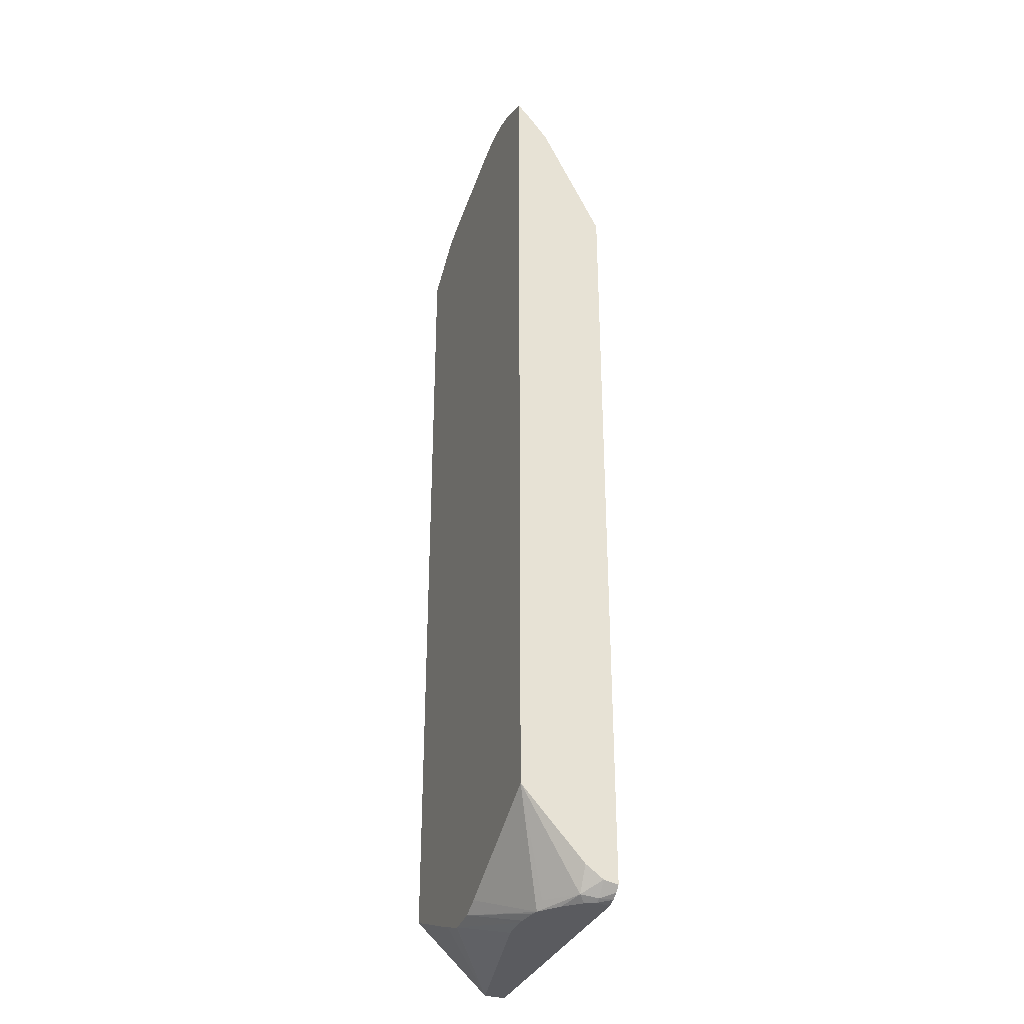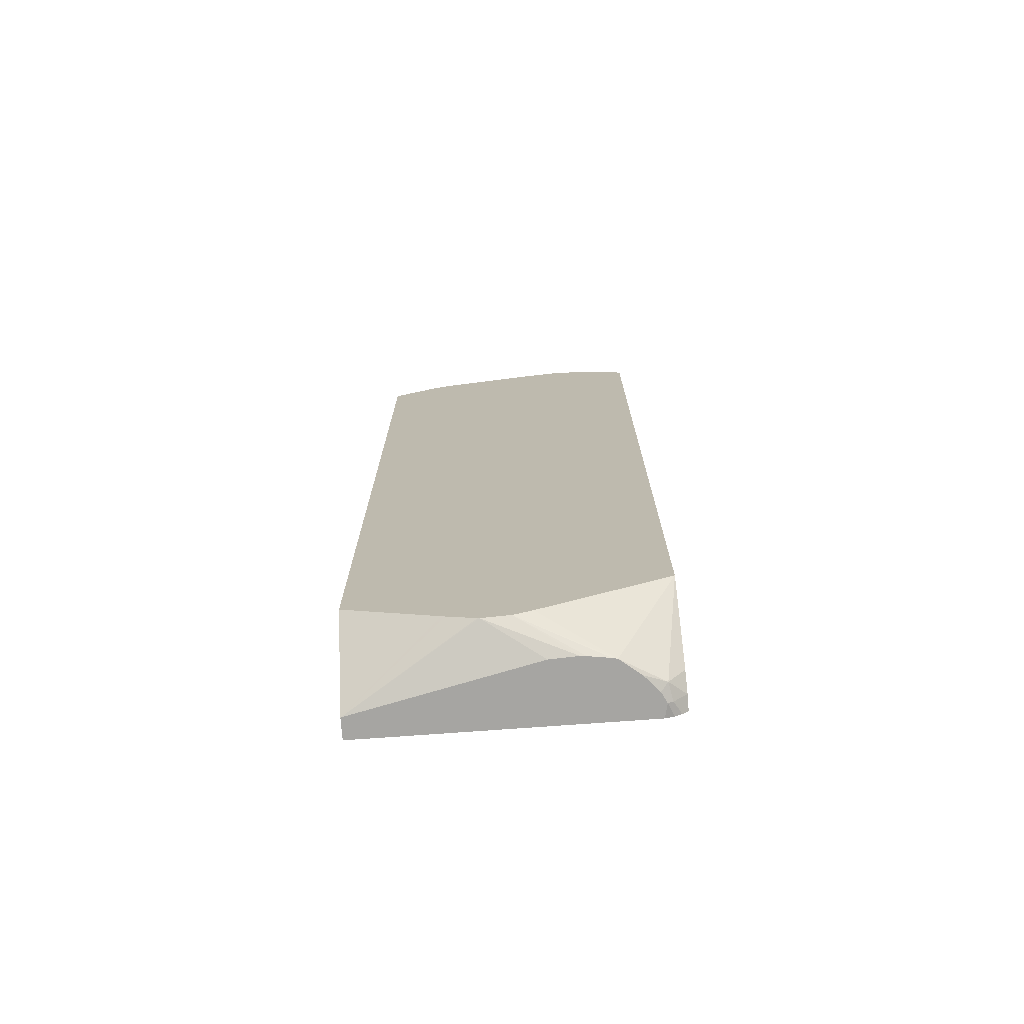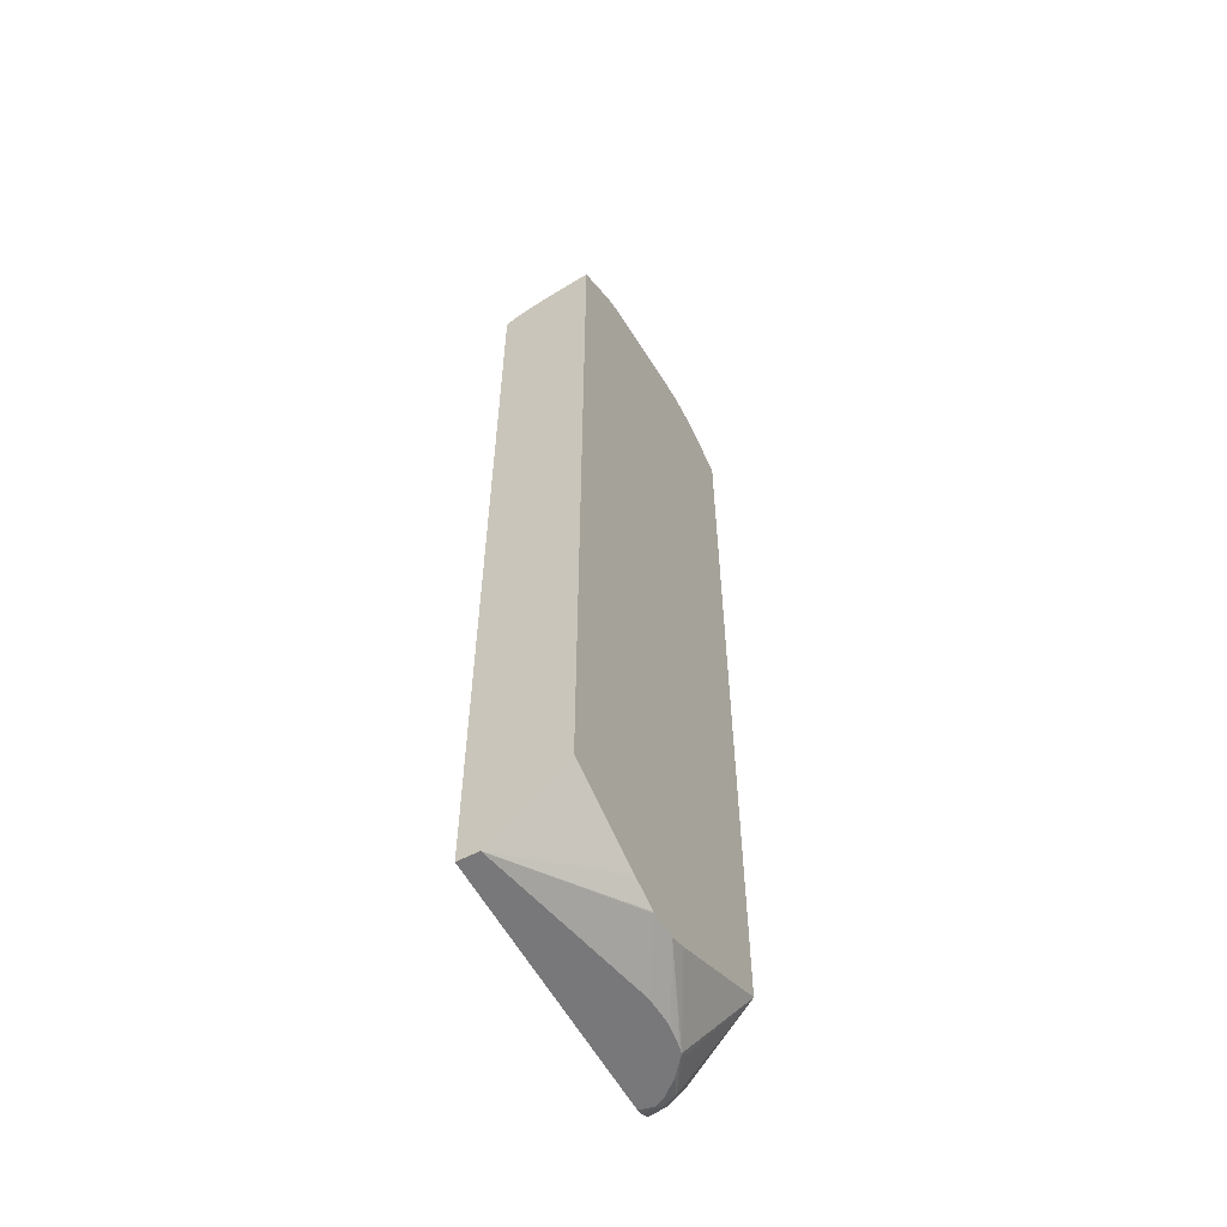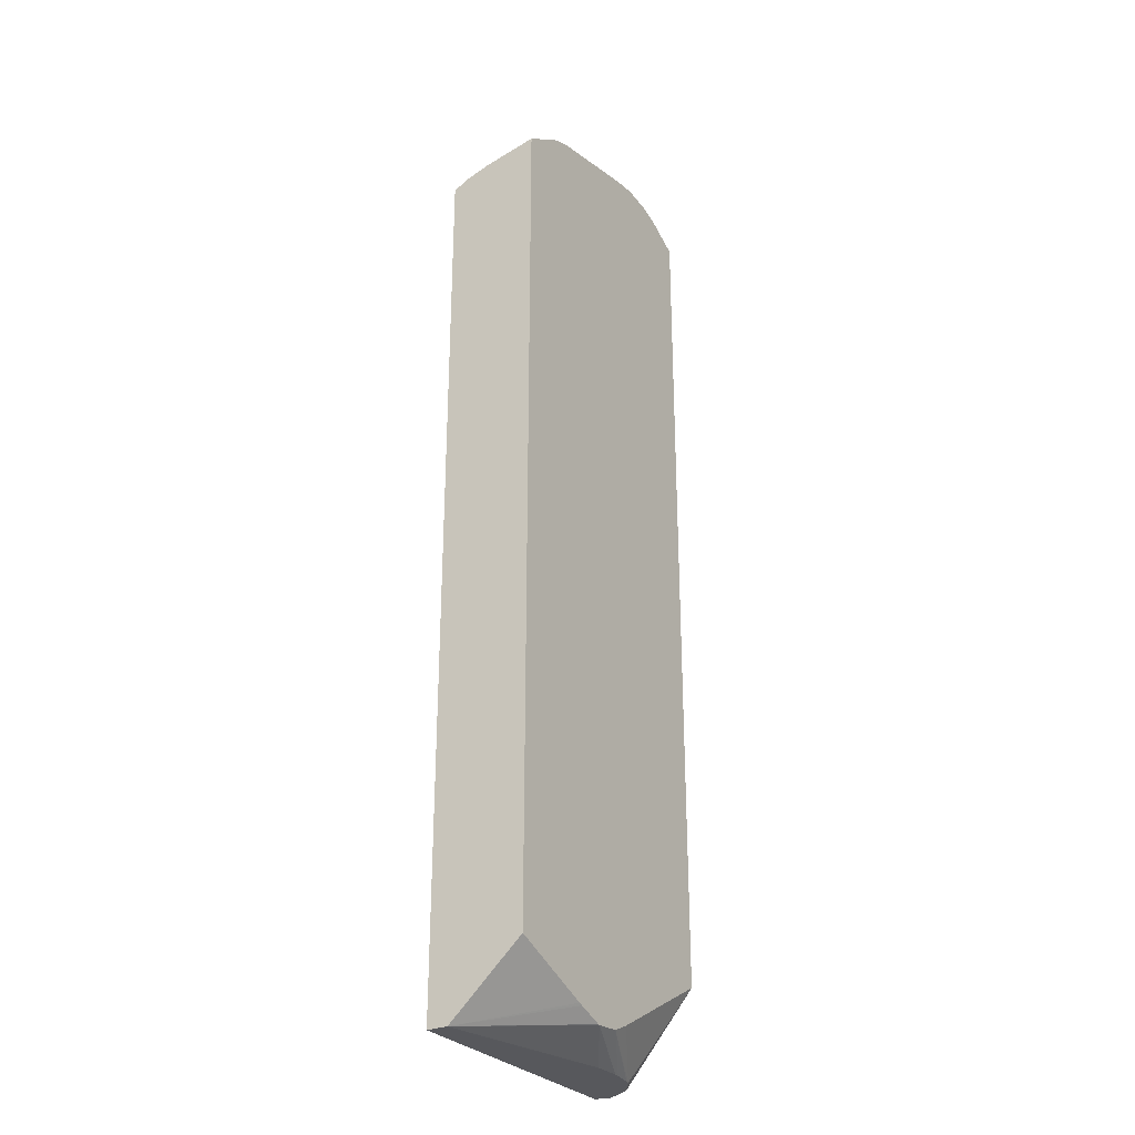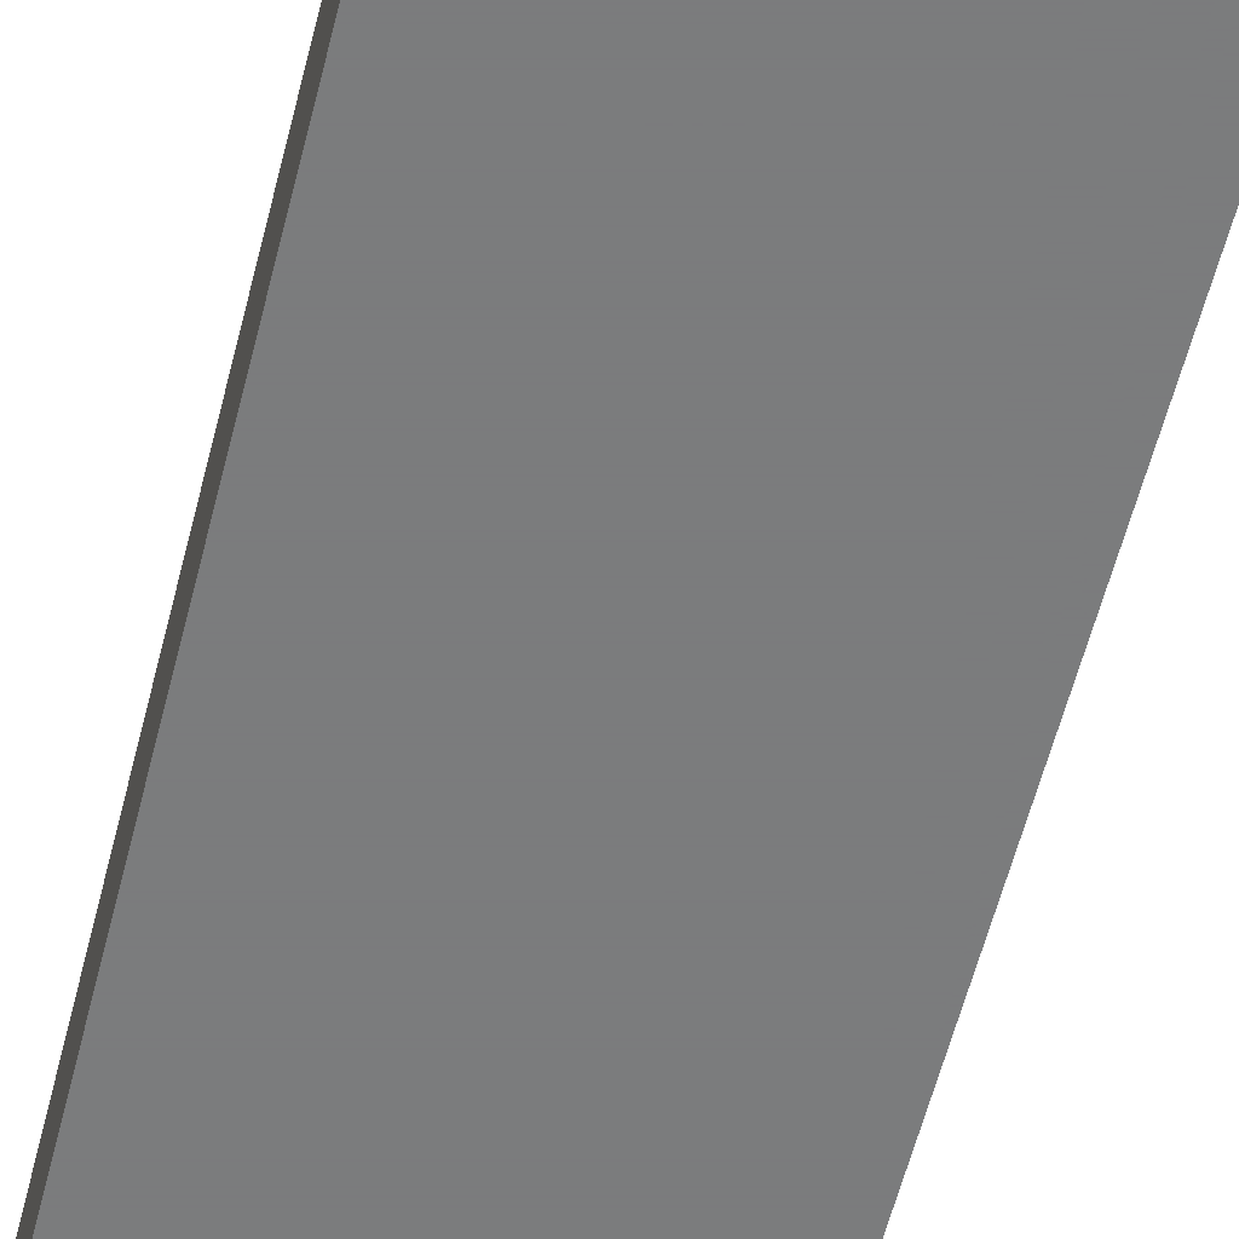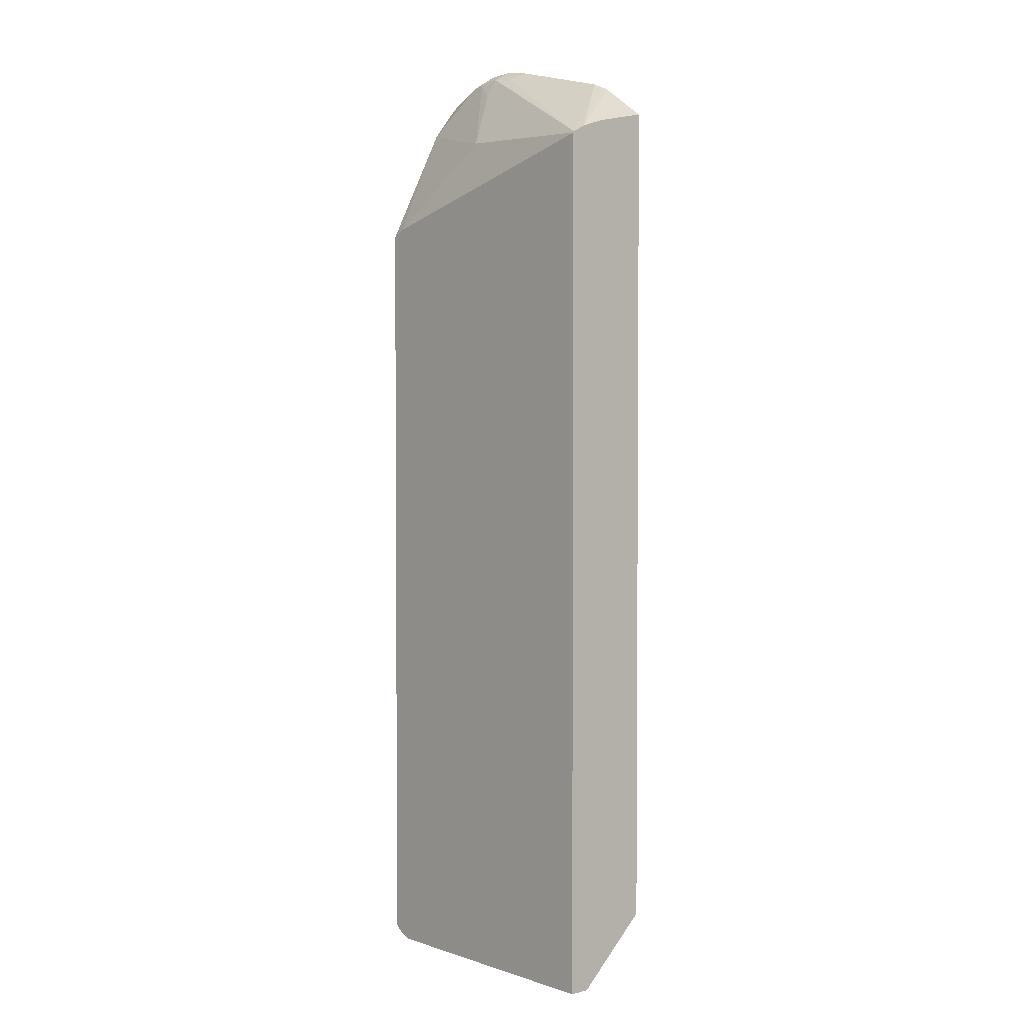
<metadata>
{"format":"obj","ext":"obj","renderer":"f3d","projection":"perspective","resolution":1024,"background":"white","views":[{"elev":-33.3,"azim":-110.6,"up":"+Y"},{"elev":-73.7,"azim":-175.8,"up":"+Y"},{"elev":-57.5,"azim":118.2,"up":"+Y"},{"elev":-28.6,"azim":121.5,"up":"+Y"},{"elev":-58.6,"azim":165.9,"up":"+Z"},{"elev":2.6,"azim":48.6,"up":"+Y"}]}
</metadata>
<code>
v -0.004705 0.02805 0.01588
v -0.004705 0.004978 0.01742
v -0.004705 0.005054 0.01706
v -0.00437 0.004731 0.01707
v -0.004561 0.004841 0.01742
v -0.004705 0.02501 0.01742
v -0.004705 0.005375 0.01661
v -0.004289 0.004799 0.01664
v -0.004112 0.004667 0.01681
v -0.004244 0.004667 0.01707
v -0.004387 0.004738 0.01742
v -0.004537 0.004826 0.01742
v -0.004624 0.02507 0.01742
v -0.004705 0.02505 0.0174
v -0.004705 0.007125 0.01503
v -0.003501 0.004851 0.01602
v -0.003241 0.004667 0.01598
v -0.003447 0.004667 0.01615
v -0.003746 0.004667 0.01639
v -0.004163 0.004667 0.01742
v -0.004459 0.02516 0.01742
v -0.001516 0.005444 0.01503
v -0.004705 0.02907 0.01503
v -0.003181 0.004667 0.01597
v -0.001045 0.005233 0.01503
v 0.002781 0.004667 0.01742
v -0.004371 0.02521 0.01742
v -0.001743 0.02742 0.01687
v -0.003137 0.02939 0.01546
v -0.003562 0.02933 0.0154
v -0.004705 0.02864 0.01541
v -0.004705 0.0289 0.01519
v -0.003777 0.0295 0.01503
v -0.003118 0.004667 0.01595
v -0.0003491 0.005177 0.01503
v -0.002441 0.004667 0.01586
v -0.002587 0.004667 0.01587
v 0.002781 0.004667 0.01689
v 0.002781 0.02712 0.01742
v 0.002781 0.02715 0.0174
v -0.002441 0.02892 0.01585
v -0.002441 0.02943 0.01553
v -0.003137 0.02966 0.01503
v -0.003192 0.02965 0.01503
v -0.0003066 0.005184 0.01503
v -0.001744 0.004667 0.01589
v 0.0003866 0.005429 0.01503
v 0.0004834 0.005466 0.01503
v 0.002781 0.006385 0.01503
v 0.002781 0.02734 0.01704
v 0.001077 0.02888 0.01503
v -0.001903 0.02938 0.01549
v -0.002441 0.02971 0.01503
v 0.002781 0.02785 0.01503
v 0.002781 0.02747 0.01666
v 0.001572 0.02867 0.01503
v 0.00109 0.02887 0.01503
v -0.00171 0.02958 0.01503
v 0.002781 0.02756 0.01637
f 52 58 53
f 23 30 33
f 42 52 53
f 15 22 17
f 13 1 14
f 15 53 58
f 15 43 53
f 15 44 43
f 15 33 44
f 35 46 36
f 35 45 38
f 30 32 31
f 9 19 18
f 8 15 16
f 2 20 26
f 2 11 20
f 2 12 11
f 15 17 16
f 28 40 41
f 28 39 40
f 40 50 51
f 38 48 49
f 38 47 48
f 38 45 47
f 26 59 55
f 26 54 59
f 26 49 54
f 26 38 49
f 30 44 33
f 29 44 30
f 29 43 44
f 29 42 43
f 40 42 41
f 40 51 52
f 1 28 29
f 8 18 19
f 8 19 9
f 2 23 15
f 2 15 7
f 9 18 17
f 9 17 24
f 9 24 34
f 23 32 30
f 15 57 56
f 15 56 54
f 1 27 28
f 1 30 31
f 26 40 39
f 27 39 28
f 26 55 50
f 26 50 40
f 54 56 59
f 55 59 56
f 25 37 34
f 25 36 37
f 25 35 36
f 24 25 34
f 51 58 52
f 4 9 10
f 9 46 38
f 9 38 26
f 15 54 49
f 15 49 48
f 40 52 42
f 15 45 35
f 2 21 13
f 2 27 21
f 4 11 12
f 4 10 11
f 15 23 33
f 17 25 24
f 21 27 1
f 15 58 51
f 15 48 47
f 15 47 45
f 15 51 57
f 9 36 46
f 9 37 36
f 50 57 51
f 50 56 57
f 8 17 18
f 50 55 56
f 42 53 43
f 29 41 42
f 28 41 29
f 35 38 46
f 10 20 11
f 8 16 17
f 7 15 8
f 15 35 25
f 1 29 30
f 4 12 5
f 4 8 9
f 9 26 20
f 9 20 10
f 6 13 14
f 2 14 1
f 2 1 31
f 2 4 5
f 2 3 4
f 2 32 23
f 15 25 22
f 17 22 25
f 2 31 32
f 2 7 3
f 2 5 12
f 13 21 1
f 9 34 37
f 2 39 27
f 2 13 6
f 2 6 14
f 2 26 39
f 3 8 4
f 3 7 8

</code>
